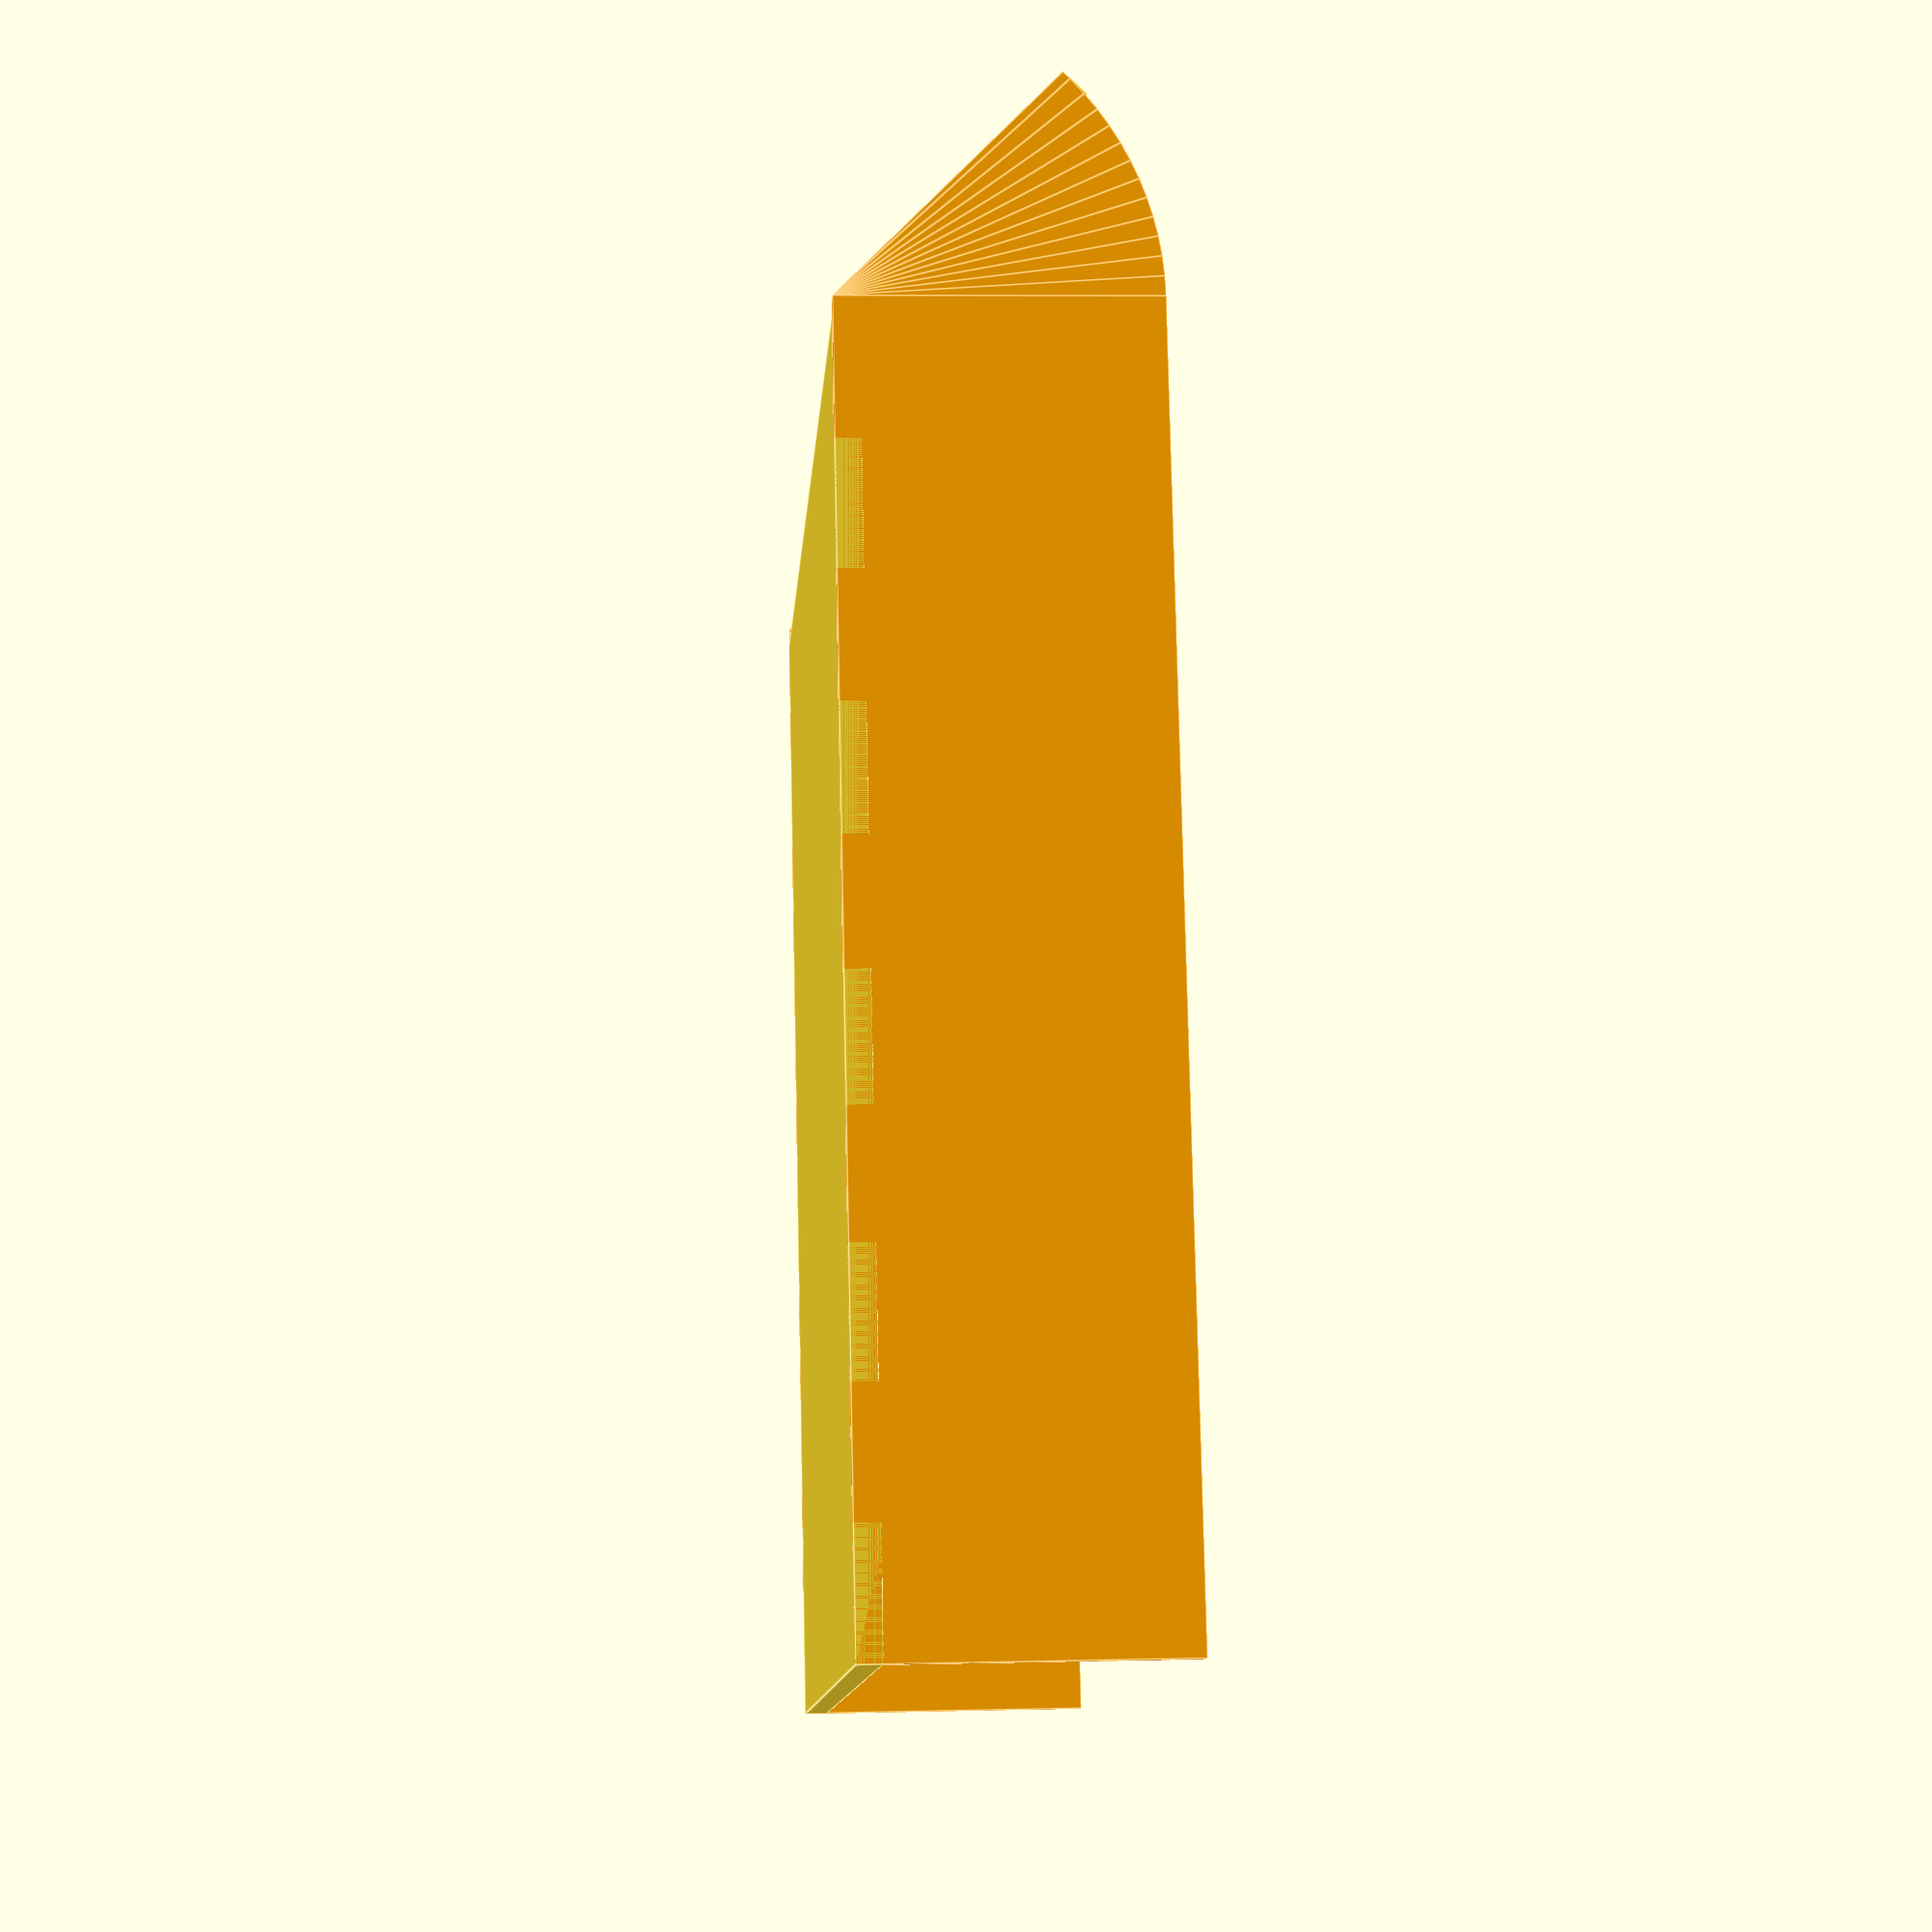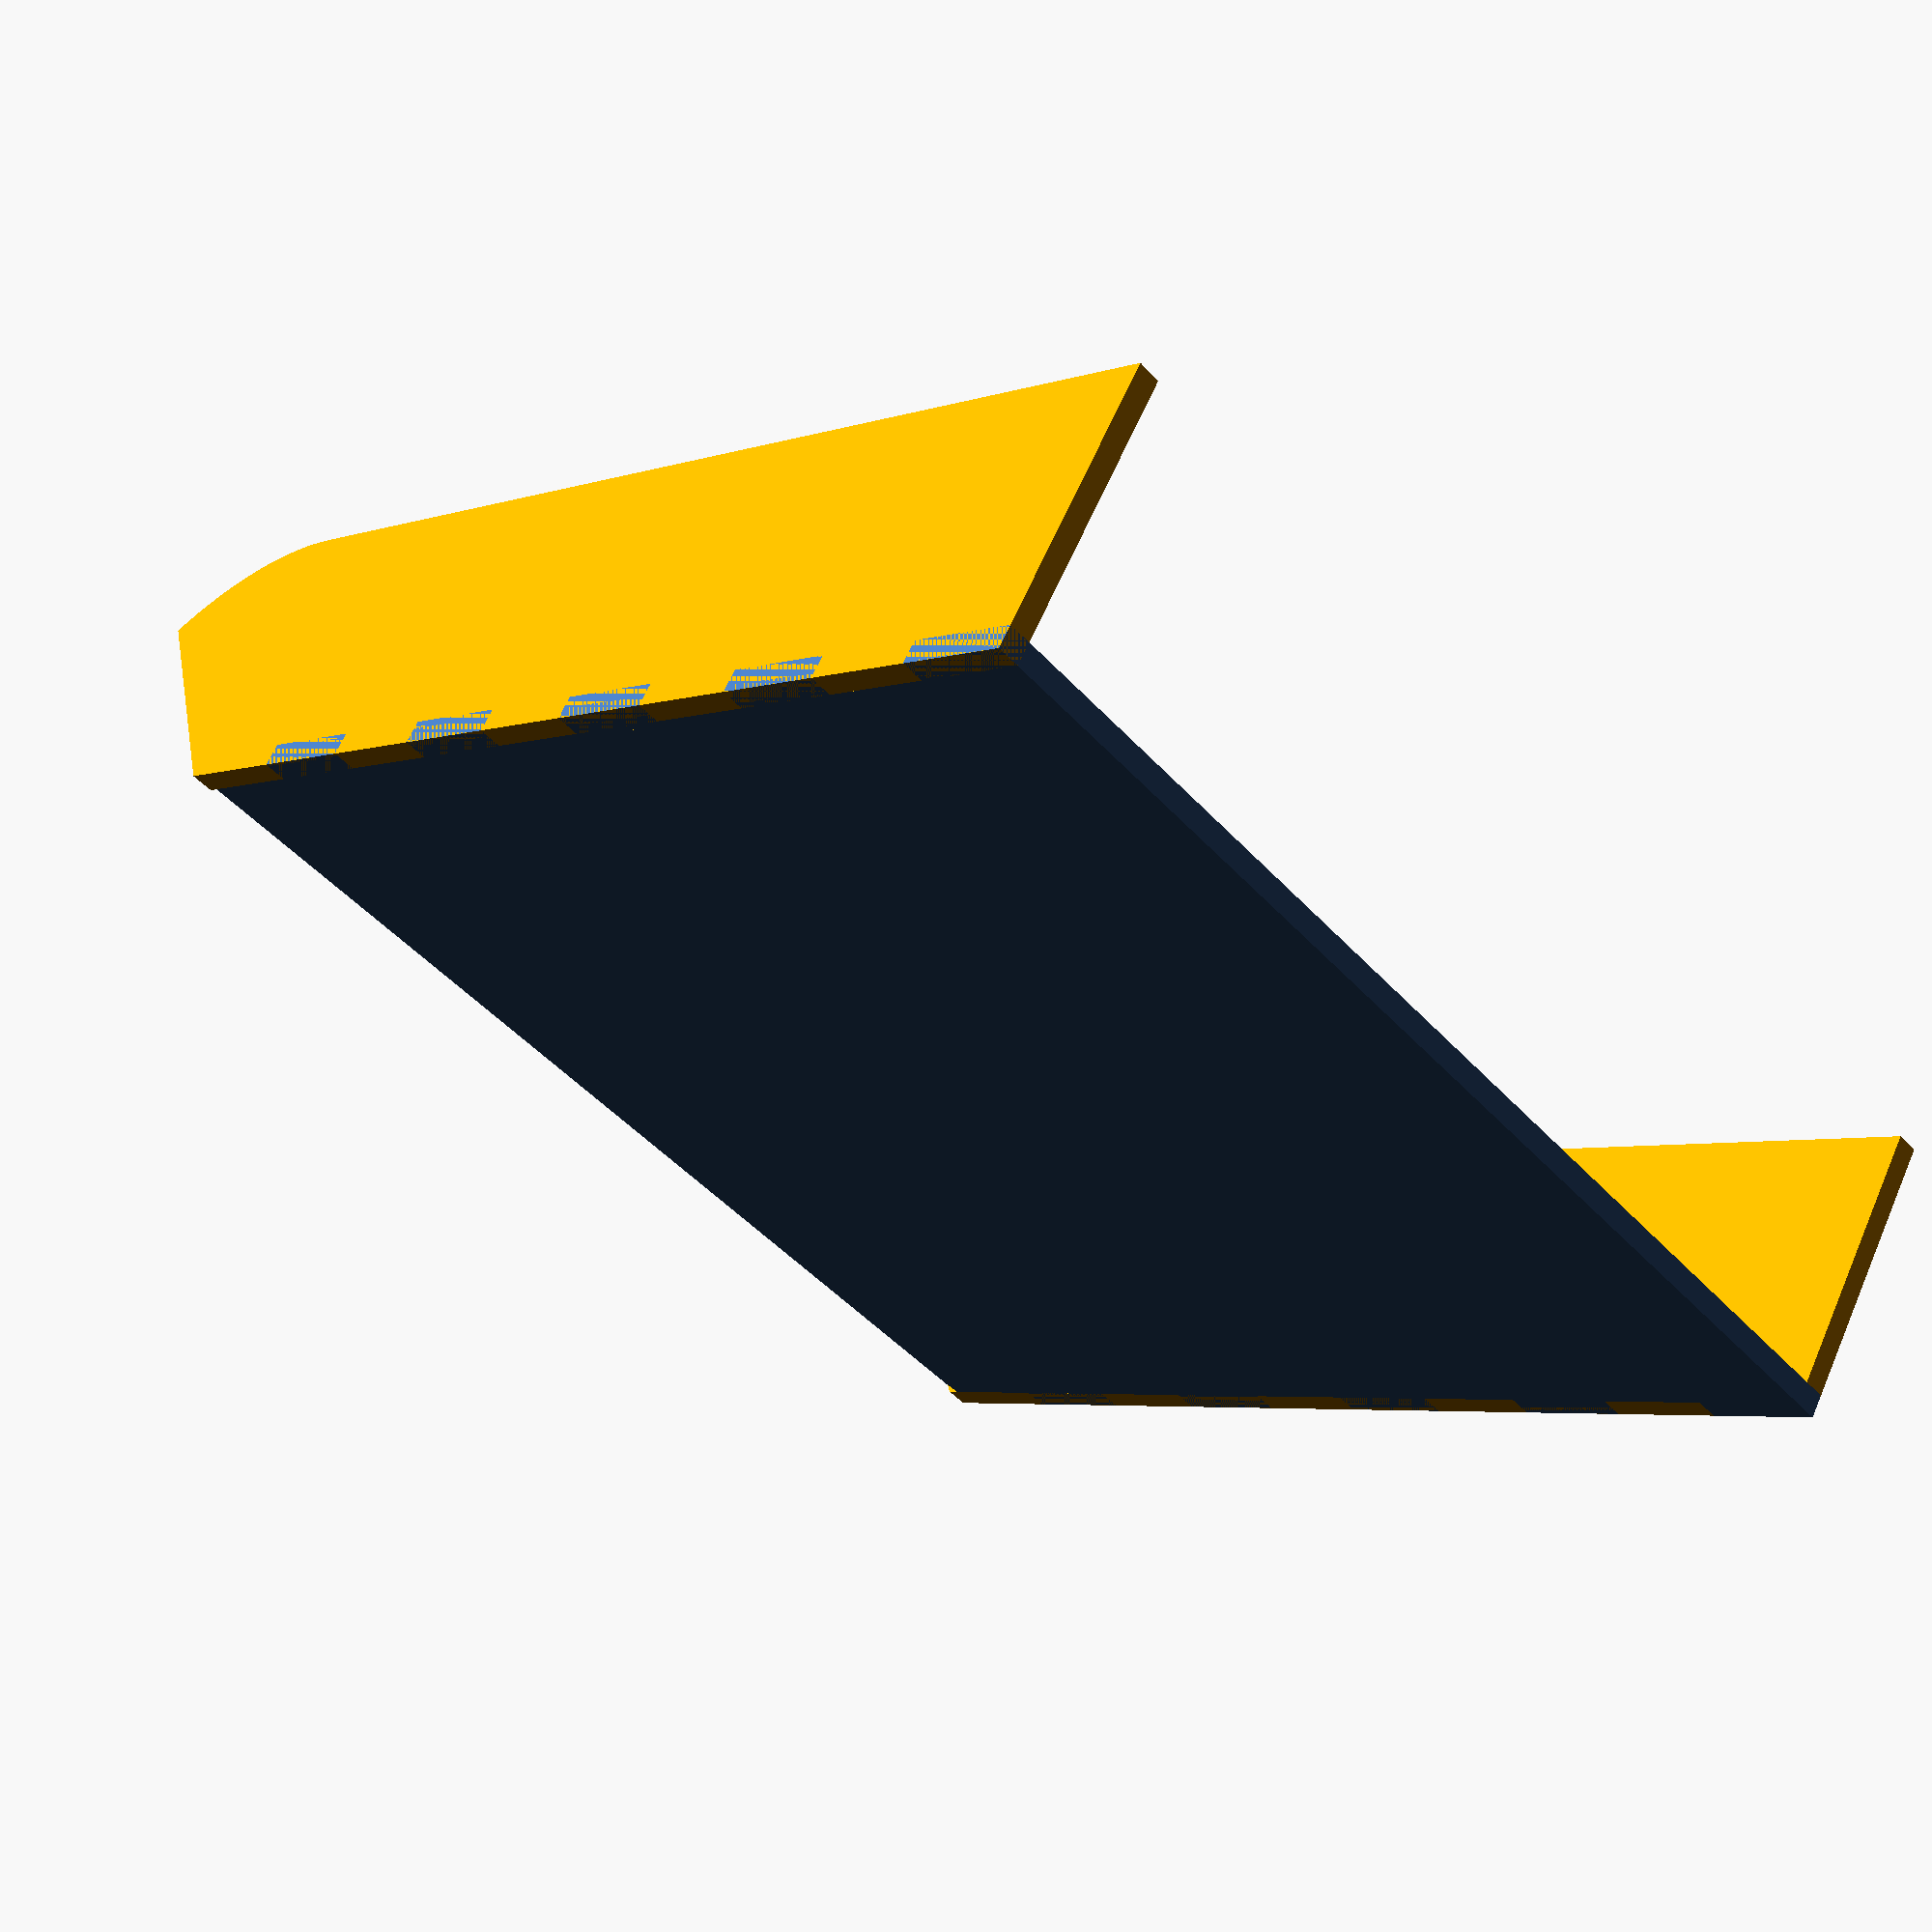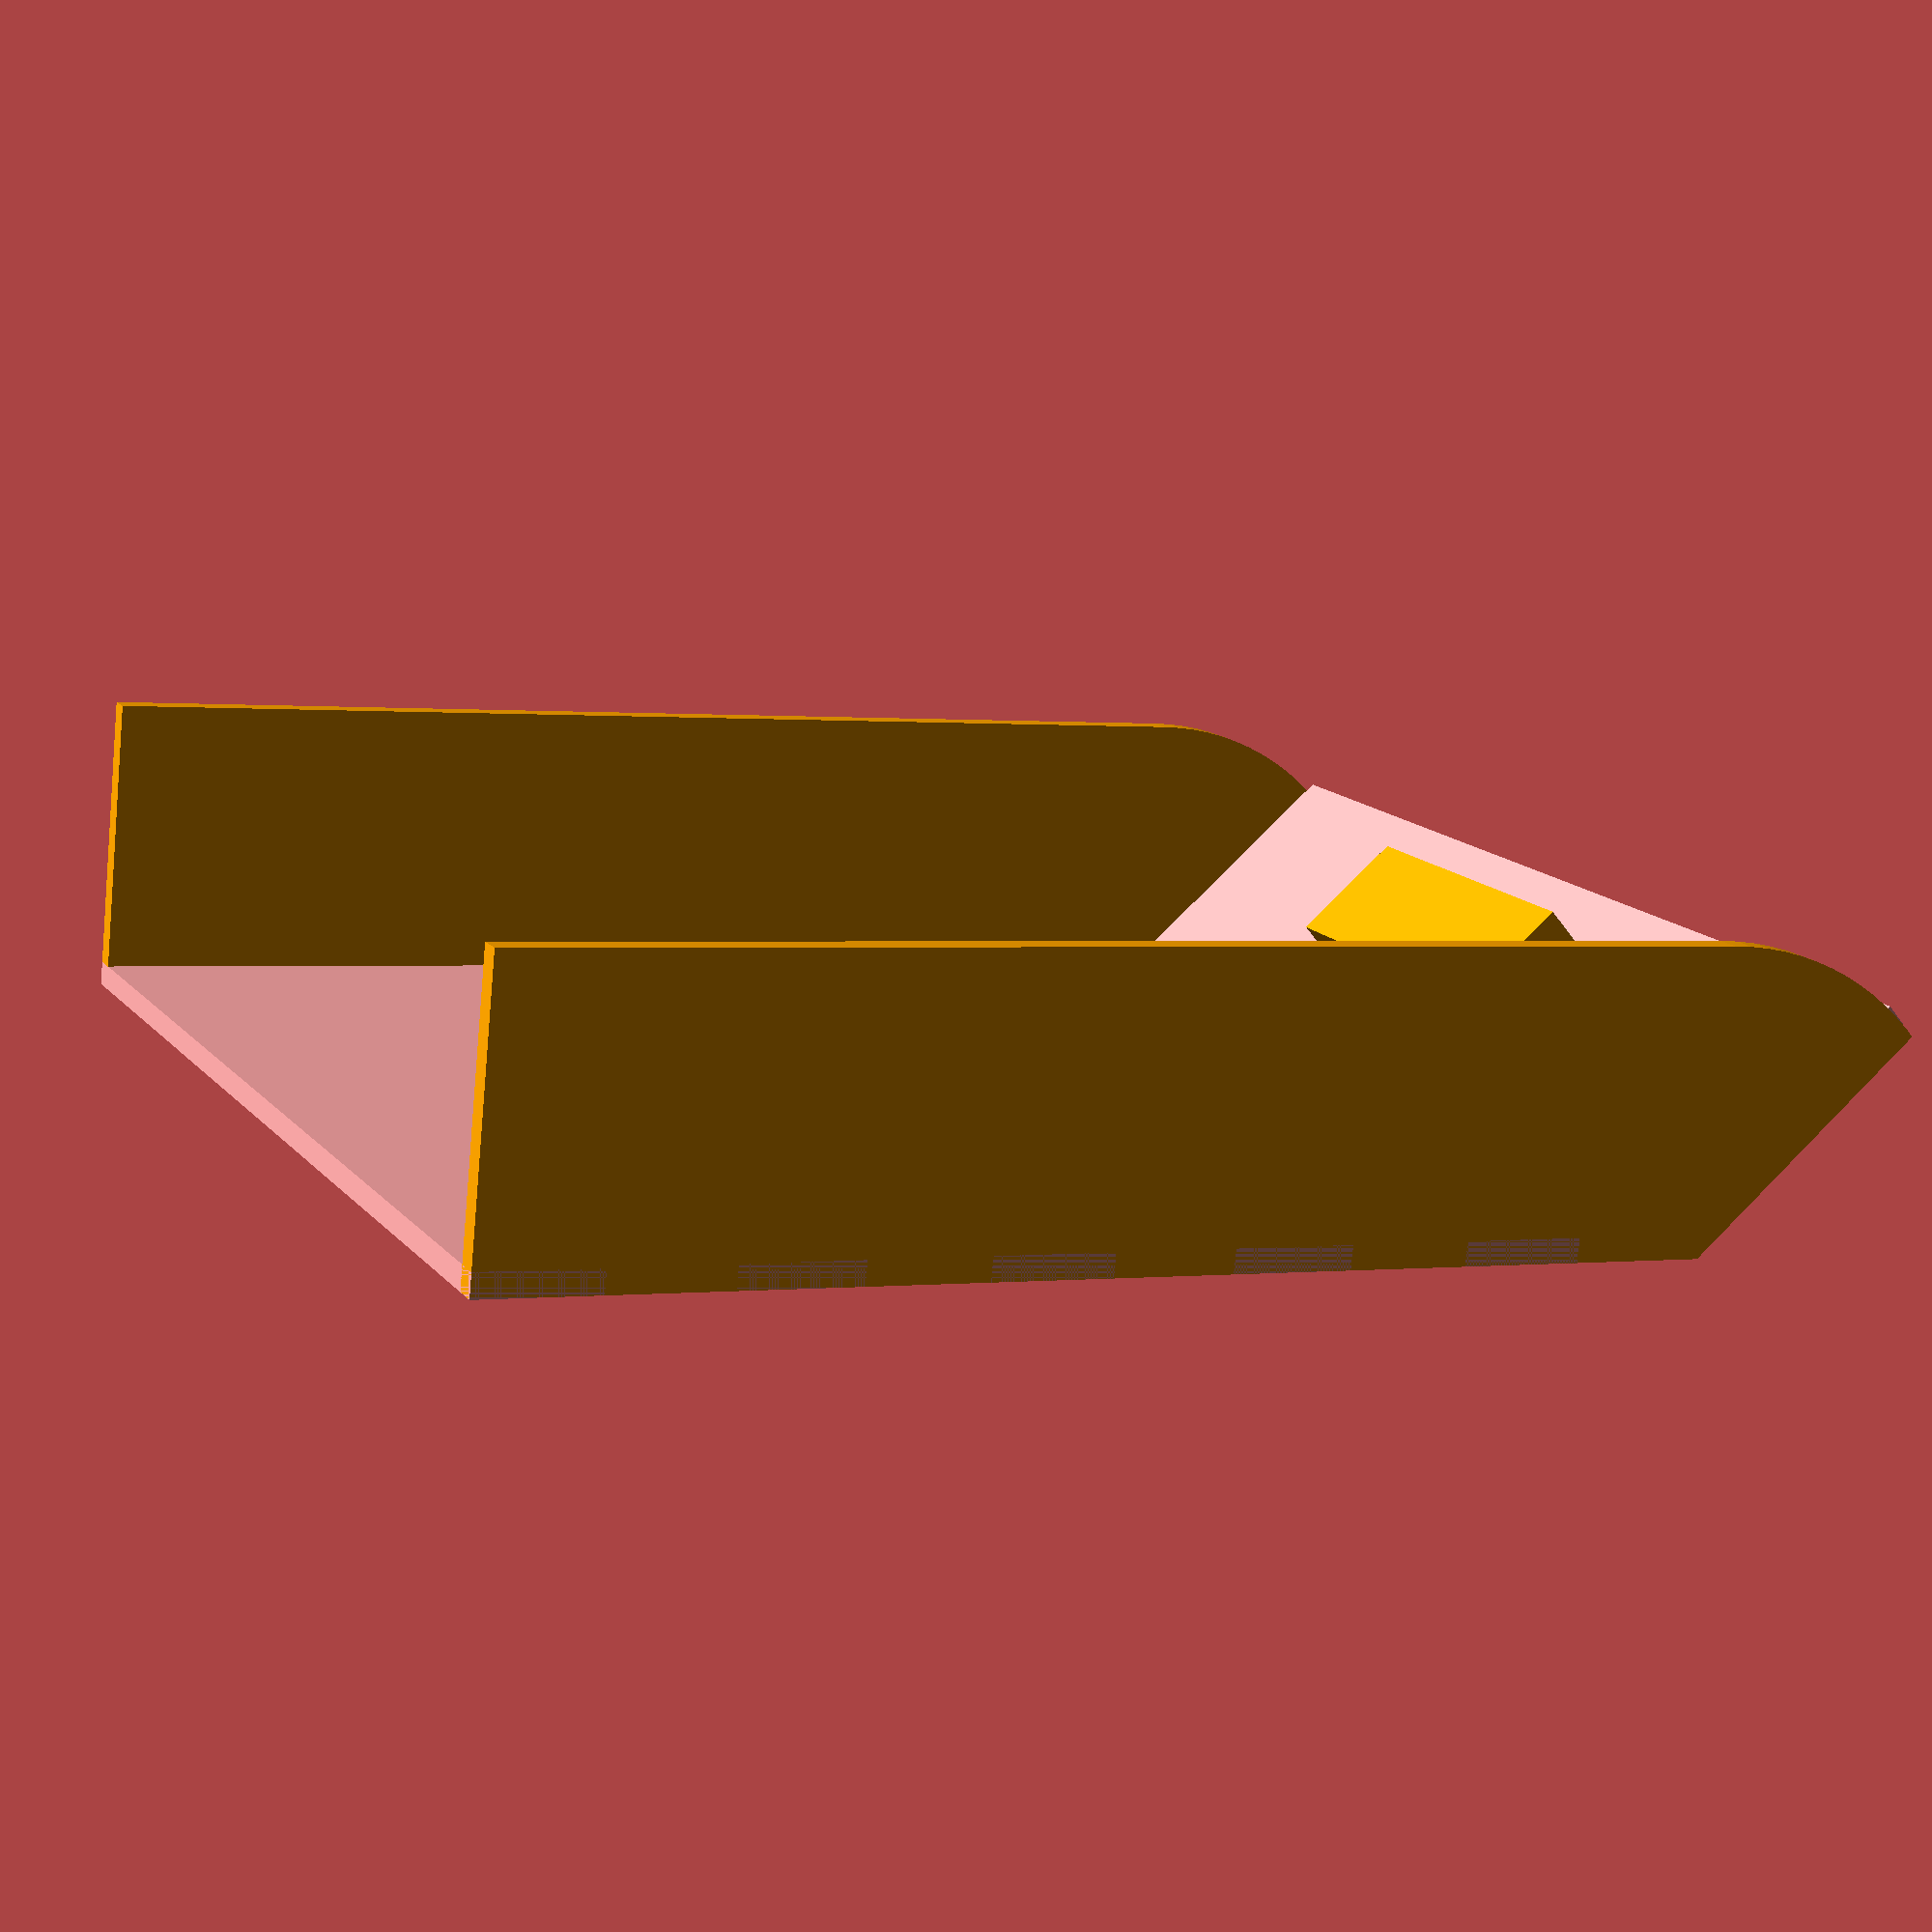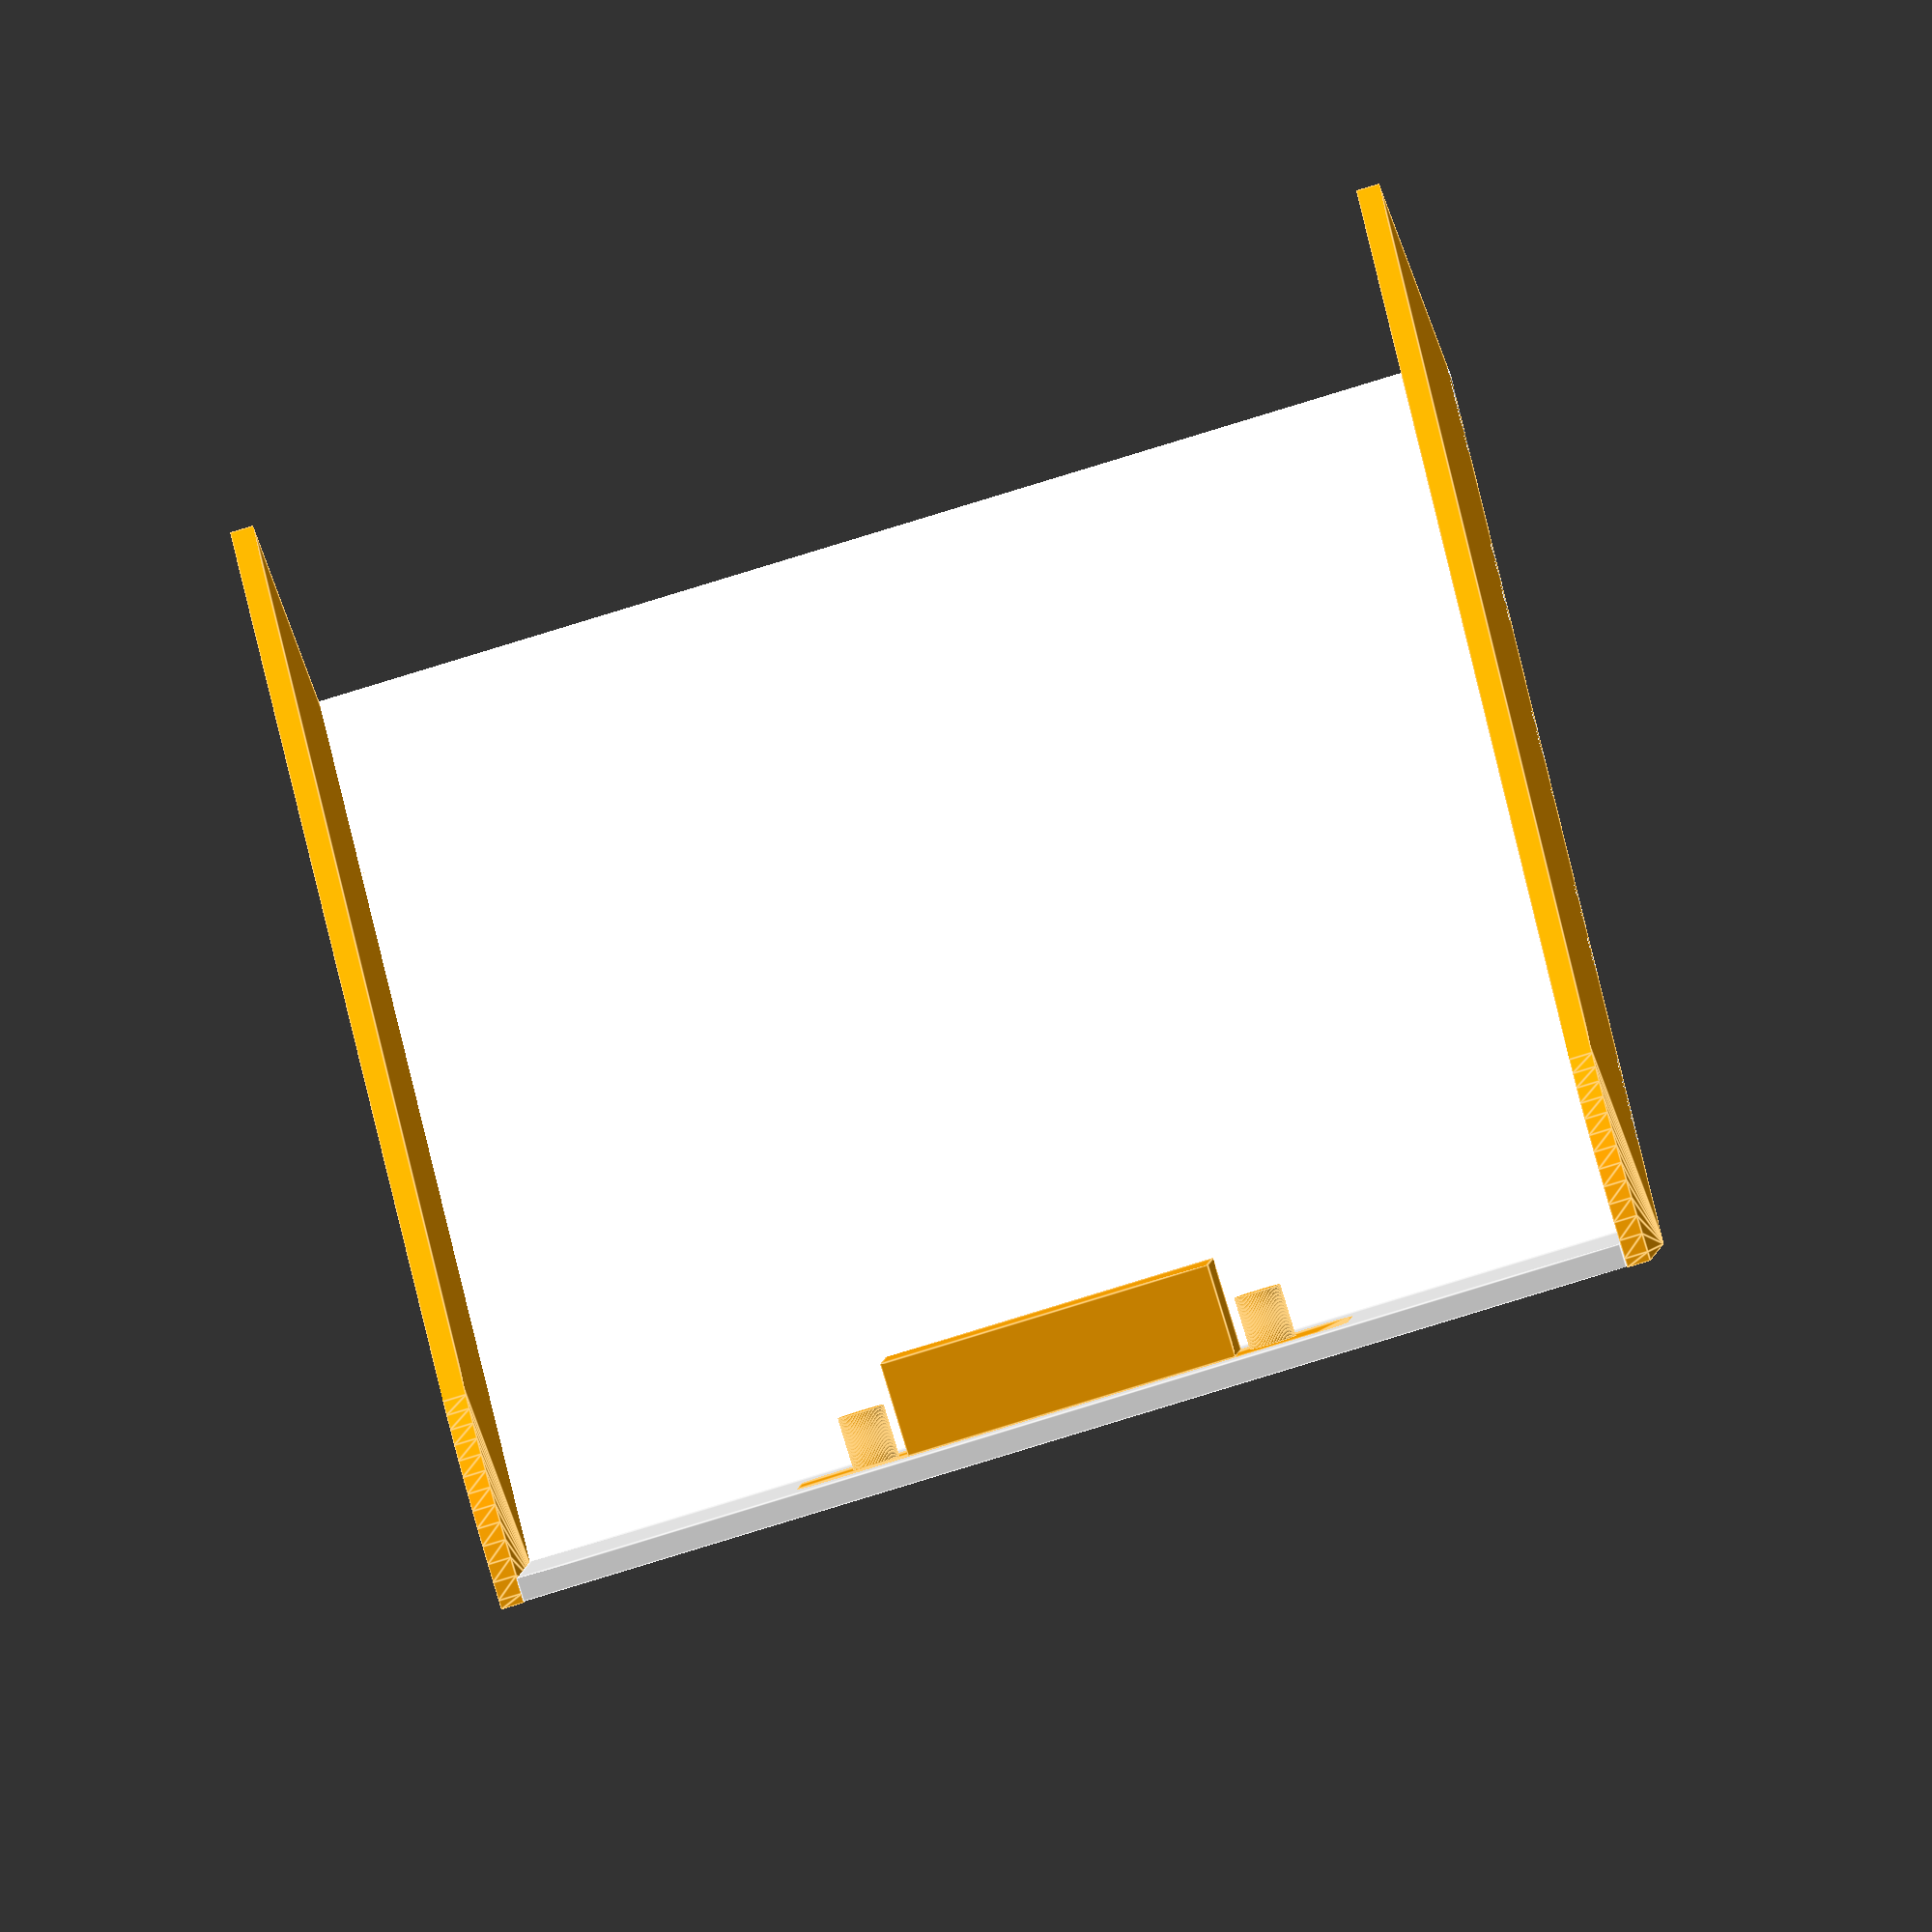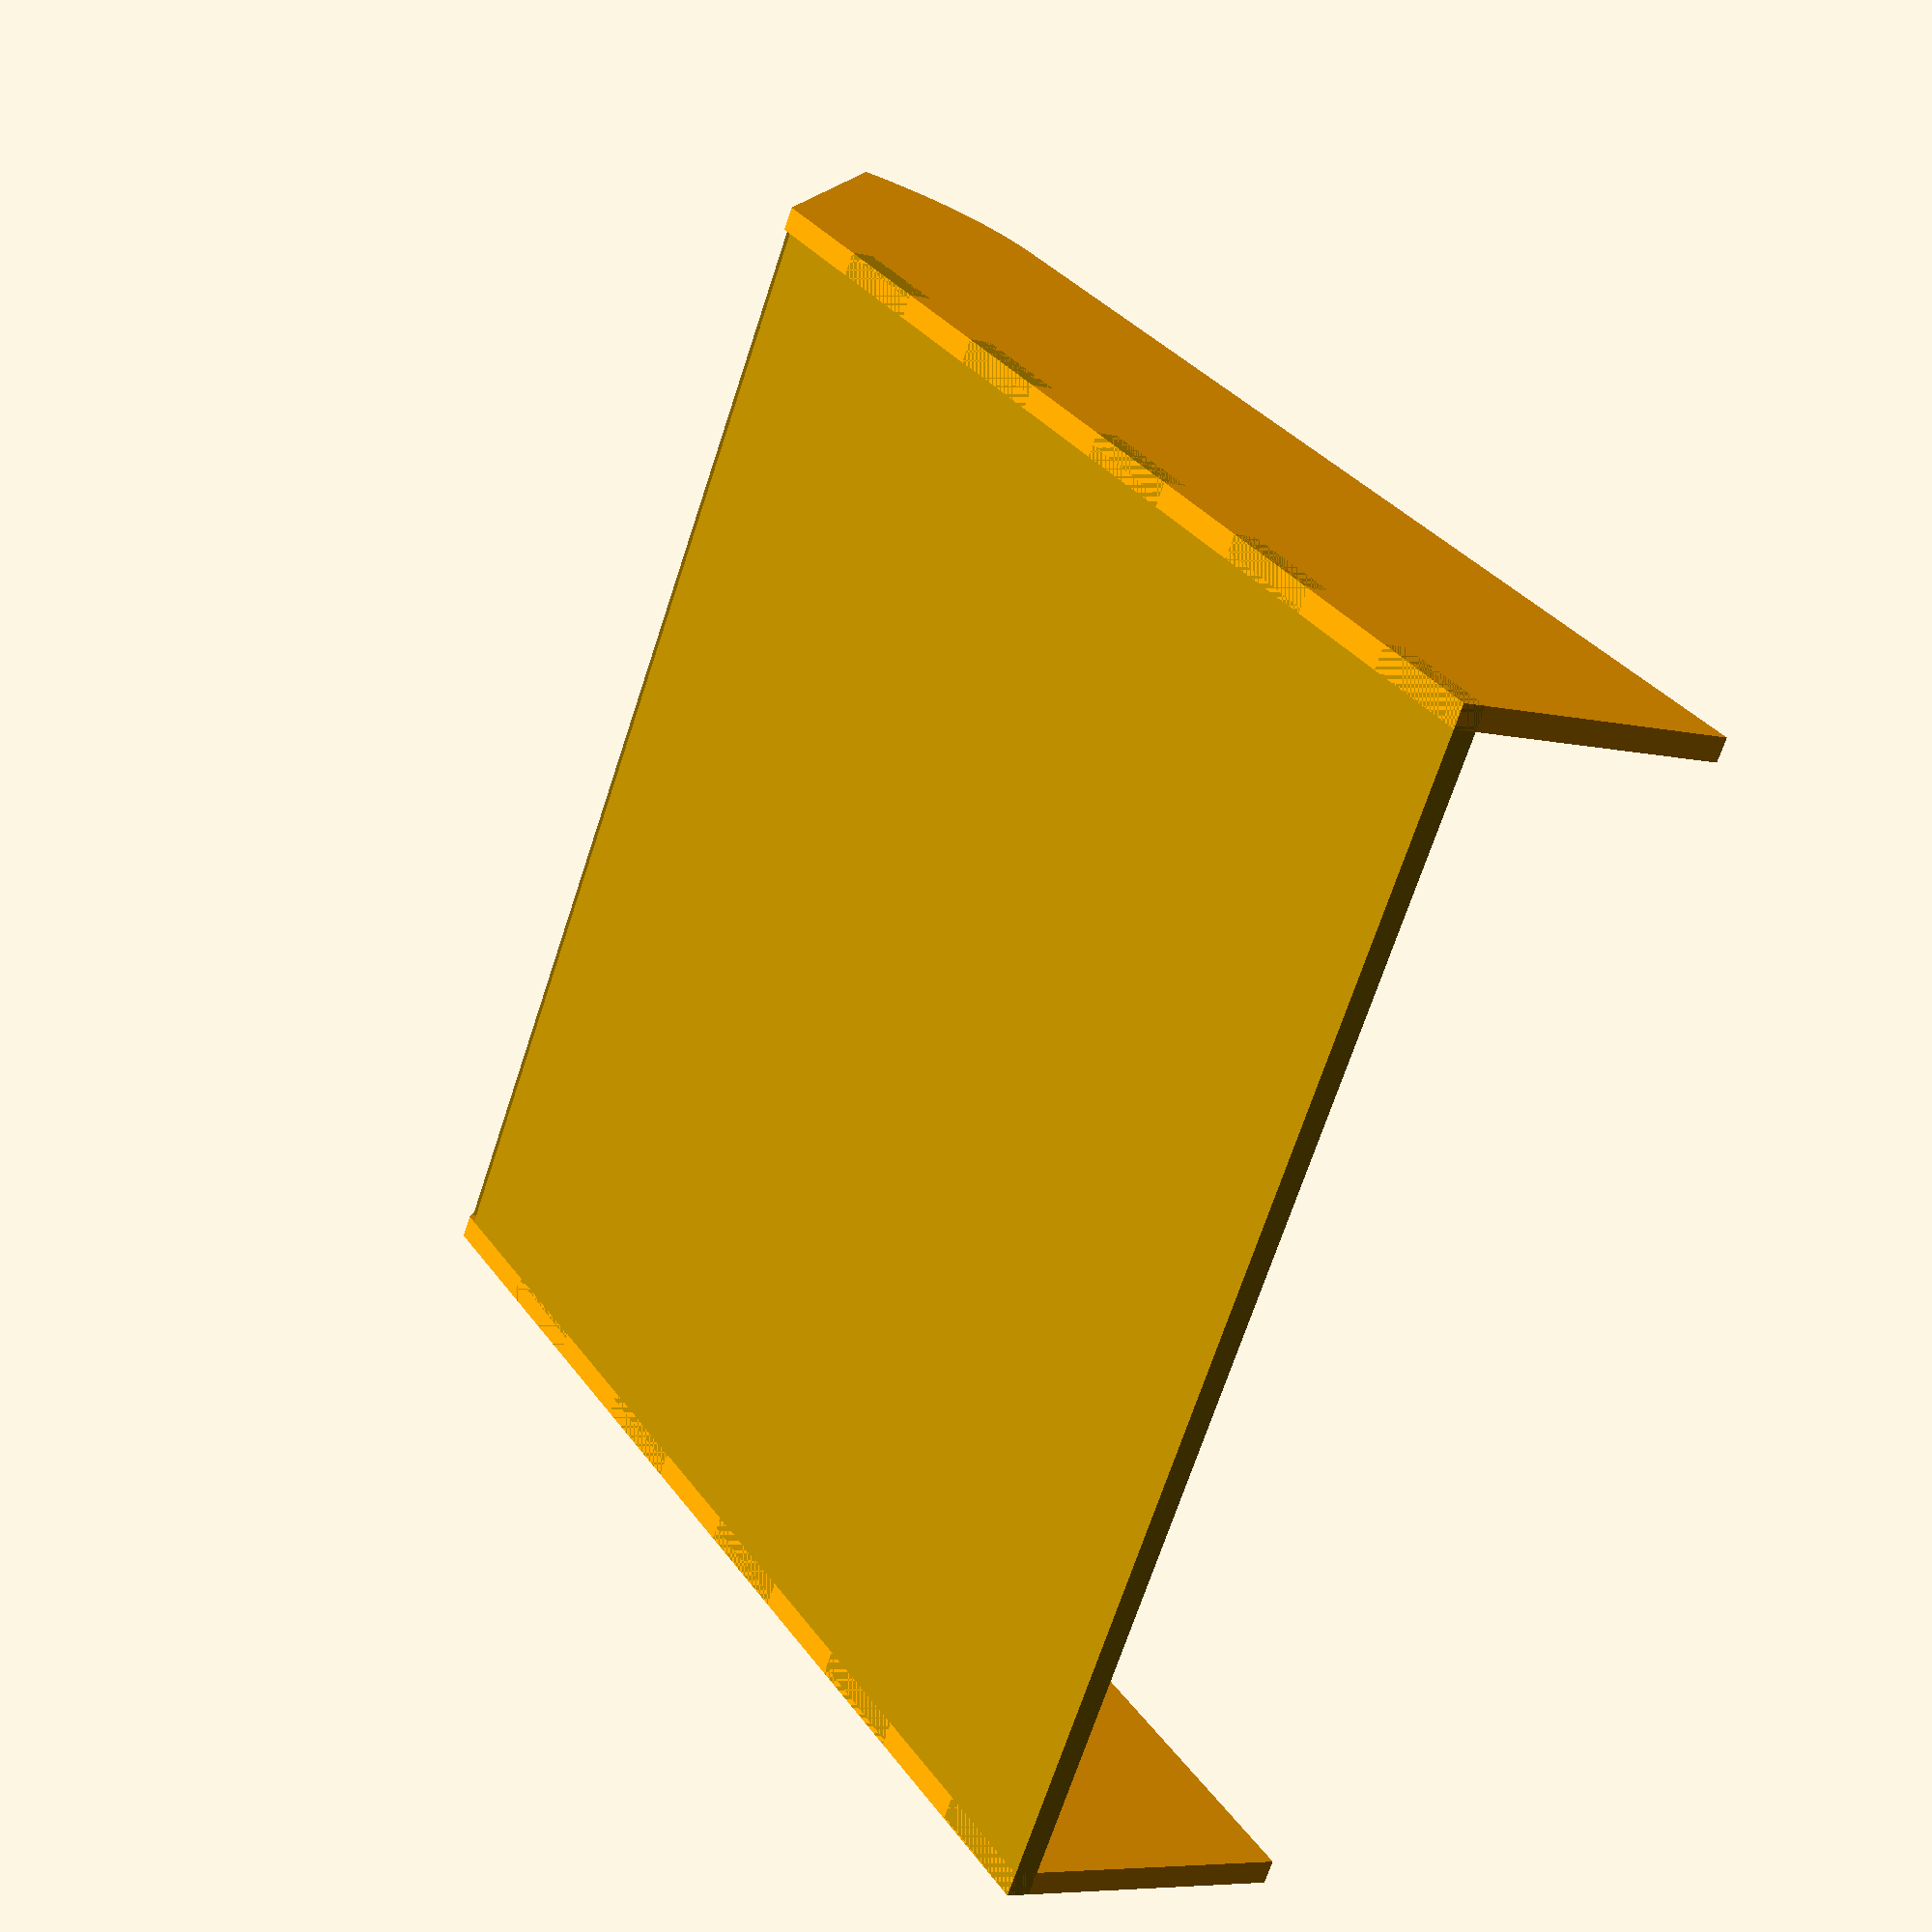
<openscad>
// Generated by SolidPython 1.1.1 on 2021-10-14 00:27:56
$fn = 100;


union() {
	difference() {
		cube(size = [200, 200, 4]);
		translate(v = [-1, -1, -1]) {
			cube(size = [5, 21, 6]);
		}
		translate(v = [196, -1, -1]) {
			cube(size = [5, 21, 6]);
		}
		union() {
			translate(v = [-1, 40, -1]) {
				cube(size = [5, 20, 6]);
			}
			translate(v = [196, 40, -1]) {
				cube(size = [5, 20, 6]);
			}
		}
		union() {
			translate(v = [-1, 80, -1]) {
				cube(size = [5, 20, 6]);
			}
			translate(v = [196, 80, -1]) {
				cube(size = [5, 20, 6]);
			}
		}
		union() {
			translate(v = [-1, 120, -1]) {
				cube(size = [5, 20, 6]);
			}
			translate(v = [196, 120, -1]) {
				cube(size = [5, 20, 6]);
			}
		}
		union() {
			translate(v = [-1, 160, -1]) {
				cube(size = [5, 20, 6]);
			}
			translate(v = [196, 160, -1]) {
				cube(size = [5, 20, 6]);
			}
		}
	}
	union() {
		rotate(a = [90, 0, 90]) {
			color(alpha = 1.0000000000, c = "orange") {
				difference() {
					translate(v = [-2, 0, 0]) {
						union() {
							linear_extrude(height = 4) {
								difference() {
									circle(r = 50);
									rotate(a = 90) {
										translate(v = [0, -50, 0]) {
											square(center = true, size = [150, 100]);
										}
									}
									rotate(a = -45) {
										translate(v = [0, -50, 0]) {
											square(center = true, size = [150, 100]);
										}
									}
								}
							}
							cube(size = [202, 50, 4]);
						}
					}
					rotate(a = -90) {
						translate(v = [-4, 180, -1]) {
							cube(size = [5, 21, 6]);
						}
					}
					rotate(a = -90) {
						translate(v = [-4, 20, -1]) {
							cube(size = [5, 20, 6]);
						}
					}
					rotate(a = -90) {
						translate(v = [-4, 60, -1]) {
							cube(size = [5, 20, 6]);
						}
					}
					rotate(a = -90) {
						translate(v = [-4, 100, -1]) {
							cube(size = [5, 20, 6]);
						}
					}
					rotate(a = -90) {
						translate(v = [-4, 140, -1]) {
							cube(size = [5, 20, 6]);
						}
					}
				}
			}
		}
		translate(v = [196, 0, 0]) {
			rotate(a = [90, 0, 90]) {
				color(alpha = 1.0000000000, c = "orange") {
					difference() {
						translate(v = [-2, 0, 0]) {
							union() {
								linear_extrude(height = 4) {
									difference() {
										circle(r = 50);
										rotate(a = 90) {
											translate(v = [0, -50, 0]) {
												square(center = true, size = [150, 100]);
											}
										}
										rotate(a = -45) {
											translate(v = [0, -50, 0]) {
												square(center = true, size = [150, 100]);
											}
										}
									}
								}
								cube(size = [202, 50, 4]);
							}
						}
						rotate(a = -90) {
							translate(v = [-4, 180, -1]) {
								cube(size = [5, 21, 6]);
							}
						}
						rotate(a = -90) {
							translate(v = [-4, 20, -1]) {
								cube(size = [5, 20, 6]);
							}
						}
						rotate(a = -90) {
							translate(v = [-4, 60, -1]) {
								cube(size = [5, 20, 6]);
							}
						}
						rotate(a = -90) {
							translate(v = [-4, 100, -1]) {
								cube(size = [5, 20, 6]);
							}
						}
						rotate(a = -90) {
							translate(v = [-4, 140, -1]) {
								cube(size = [5, 20, 6]);
							}
						}
					}
				}
			}
		}
	}
	union() {
		translate(v = [0, 0, 4]) {
			rotate(a = [135, 0, 0]) {
				translate(v = [4, 0, 0]) {
					difference() {
						cube(size = [192, 50, 4]);
						translate(v = [48.0000000000, 11.5000000000, 0]) {
							hull() {
								union() {
									translate(v = [5, 5, -1]) {
										translate(v = [0, 0, 0]) {
											cylinder(h = 6, r = 5);
										}
									}
									translate(v = [5, 5, -1]) {
										translate(v = [86, 0, 0]) {
											cylinder(h = 6, r = 5);
										}
									}
									translate(v = [5, 5, -1]) {
										translate(v = [0, 17, 0]) {
											cylinder(h = 6, r = 5);
										}
									}
									translate(v = [5, 5, -1]) {
										translate(v = [86, 17, 0]) {
											cylinder(h = 6, r = 5);
										}
									}
								}
							}
						}
					}
				}
			}
		}
		translate(v = [0, 0, 4]) {
			rotate(a = [45]) {
				translate(v = [52.0000000000, -4, 11.5000000000]) {
					color(alpha = 1.0000000000, c = "orange") {
						union() {
							translate(v = [5, 4, 5]) {
								hull() {
									union() {
										translate(v = [0, 0, 0]) {
											rotate(a = [90, 0, 0]) {
												cylinder(h = 4, r = 5);
											}
										}
										translate(v = [86, 0, 0]) {
											rotate(a = [90, 0, 0]) {
												cylinder(h = 4, r = 5);
											}
										}
										translate(v = [0, 0, 17]) {
											rotate(a = [90, 0, 0]) {
												cylinder(h = 4, r = 5);
											}
										}
										translate(v = [86, 0, 17]) {
											rotate(a = [90, 0, 0]) {
												cylinder(h = 4, r = 5);
											}
										}
									}
								}
							}
							translate(v = [19.5000000000, 4, 3.0000000000]) {
								cube(size = [57, 16, 21]);
							}
							translate(v = [13.5000000000, 13, 13.5000000000]) {
								rotate(a = [90, 0, 0]) {
									cylinder(h = 9, r = 4);
								}
							}
							translate(v = [82.5000000000, 13, 13.5000000000]) {
								rotate(a = [90, 0, 0]) {
									cylinder(h = 9, r = 4);
								}
							}
						}
					}
				}
			}
		}
	}
}
/***********************************************
*********      SolidPython code:      **********
************************************************
 
from solid import *
from solid.utils import *

SEGMENTS = 100
f = 4

front_camera = 0
for i in [[0, 0, 0], [86, 0, 0], [0, 0, 17], [86, 0, 17]]: front_camera += translate(i)(rotate([90, 0, 0])(cylinder(5, 4)))
front_camera = hull()(front_camera)
front_camera_extrude = 0
for i in [[0, 0, 0], [86, 0, 0], [0, 17, 0], [86, 17, 0]]: front_camera_extrude += translate([5, 5, -1])(translate(i)(cylinder(5, f+2)))
front_camera_extrude = hull()(front_camera_extrude)
camera = translate([5, f, 5])(front_camera) + translate([(96-57)/2, 4, (27-21)/2])(cube([57, 16, 21]))
for i in [27/2, 96-27/2]: camera += translate([i, 9+4, 27/2])(rotate([90, 0, 0])(cylinder(4, 9)))
camera = color('orange')(camera)

hole = cube([f+1, 20, f+2])
hole_w_1 = cube([f+1, 21, f+2])
bottom = cube([200, 200, f]) - translate([-1, -1, -1])(hole_w_1) - translate([200-f, -1, -1])(hole_w_1)
for i in range(40, 200, 40): bottom -= translate([-1, i, -1])(hole) + translate([200-f, i, -1])(hole)

front_part = cube([200-f*2, 50, f]) - translate([(200-f*2-96)/2, (50-27)/2, 0])(front_camera_extrude)

side = left(2)(linear_extrude(f)(arc(rad=50, start_degrees=90, end_degrees=135)) + cube([200+2, 50, f])) - rotate(-90)(translate([-f, 180, -1])(hole_w_1))
for i in range(20, 180, 40): side -= rotate(-90)(translate([-f, i, -1])(hole))
side = color('orange')(side)

deg = 45
front_part_w_camera = up(f)(rotate([90+deg, 0, 0])(right(f)(front_part))) + up(f)(rotate([deg])(translate([(200-96)/2, -f, (50-27)/2])(camera)))

result = bottom
result += rotate([90, 0, 90])(side) + right(200-f)(rotate([90, 0, 90])(side))
result += front_part_w_camera

scad_render_to_file(result, 'result.scad', file_header=f'$fn = {SEGMENTS};') 
 
************************************************/

</openscad>
<views>
elev=353.3 azim=197.4 roll=265.9 proj=p view=edges
elev=116.5 azim=134.2 roll=336.6 proj=p view=wireframe
elev=258.6 azim=65.5 roll=185.1 proj=p view=solid
elev=40.9 azim=349.6 roll=13.8 proj=o view=edges
elev=6.8 azim=237.3 roll=234.7 proj=p view=wireframe
</views>
